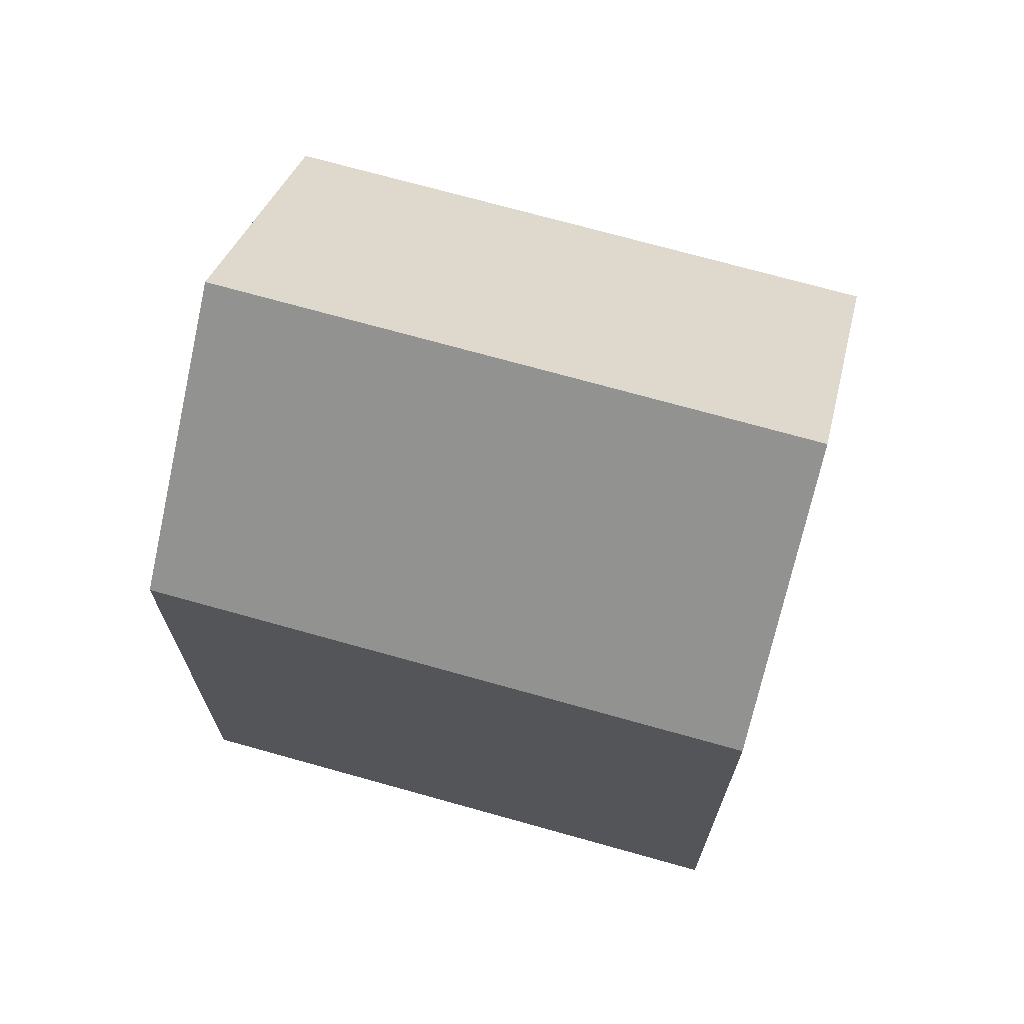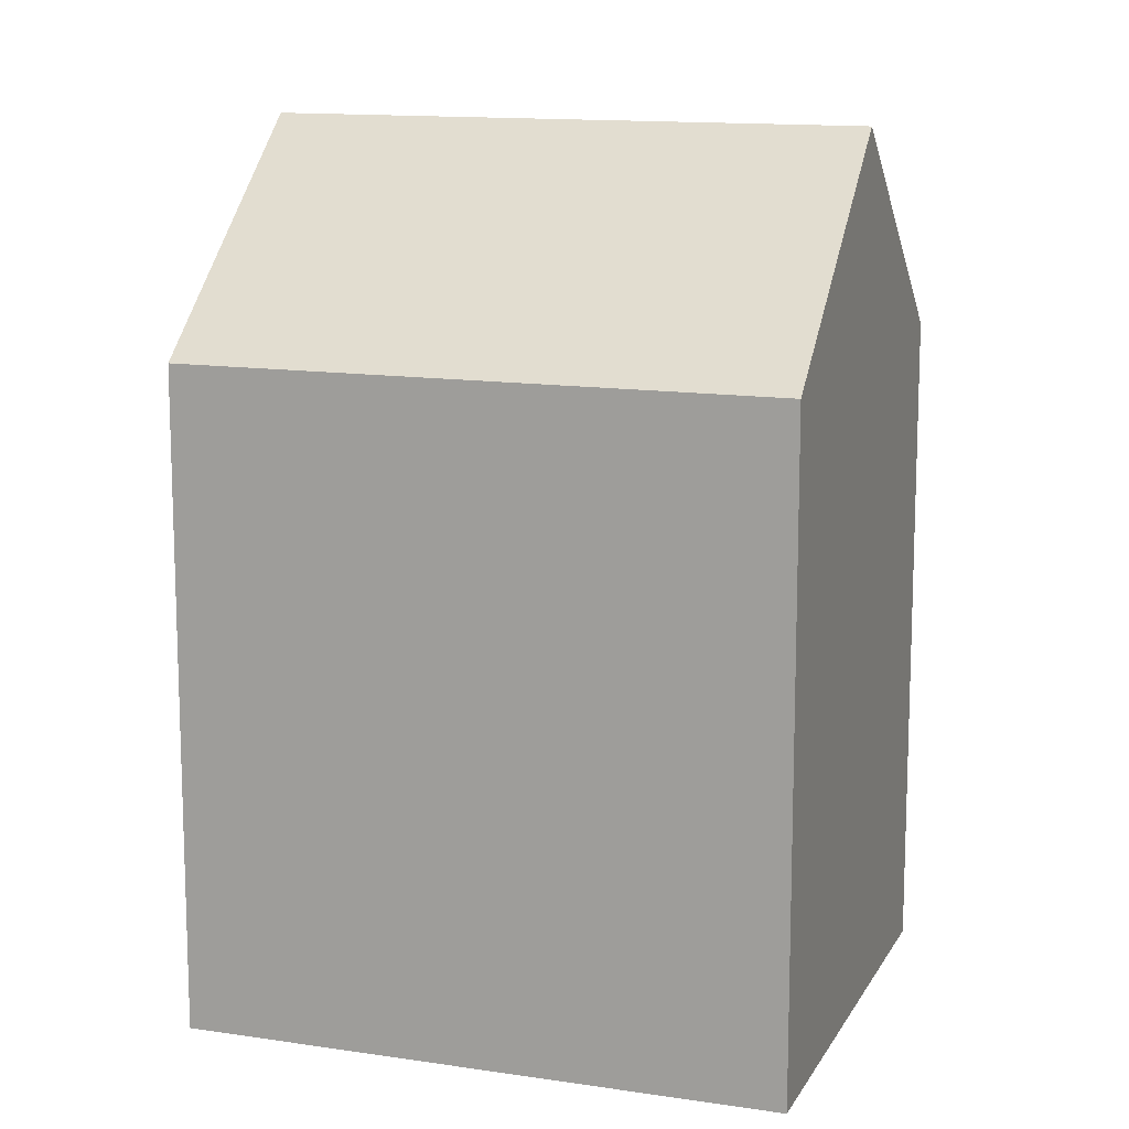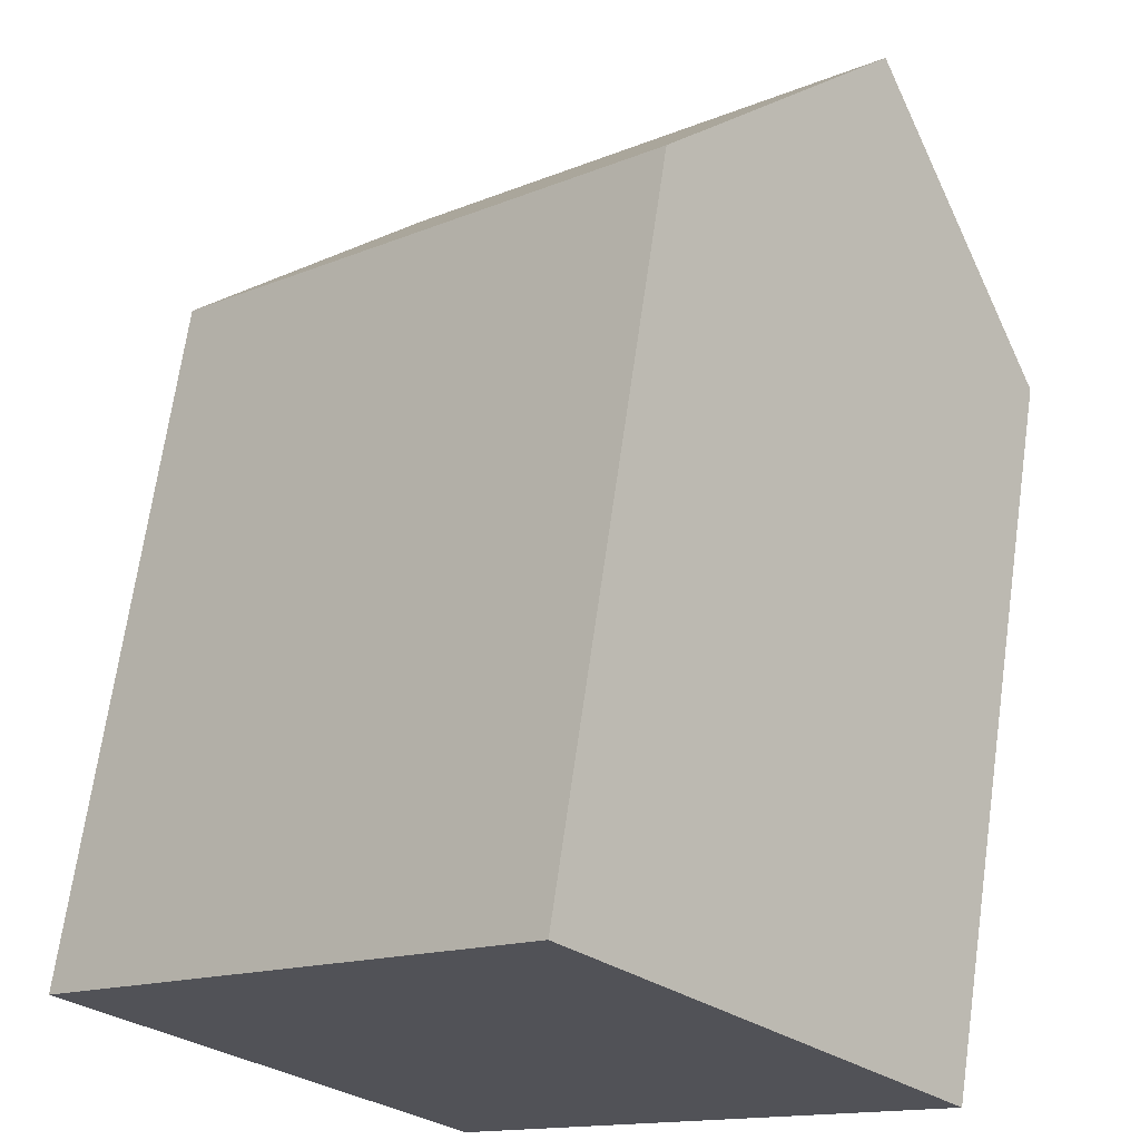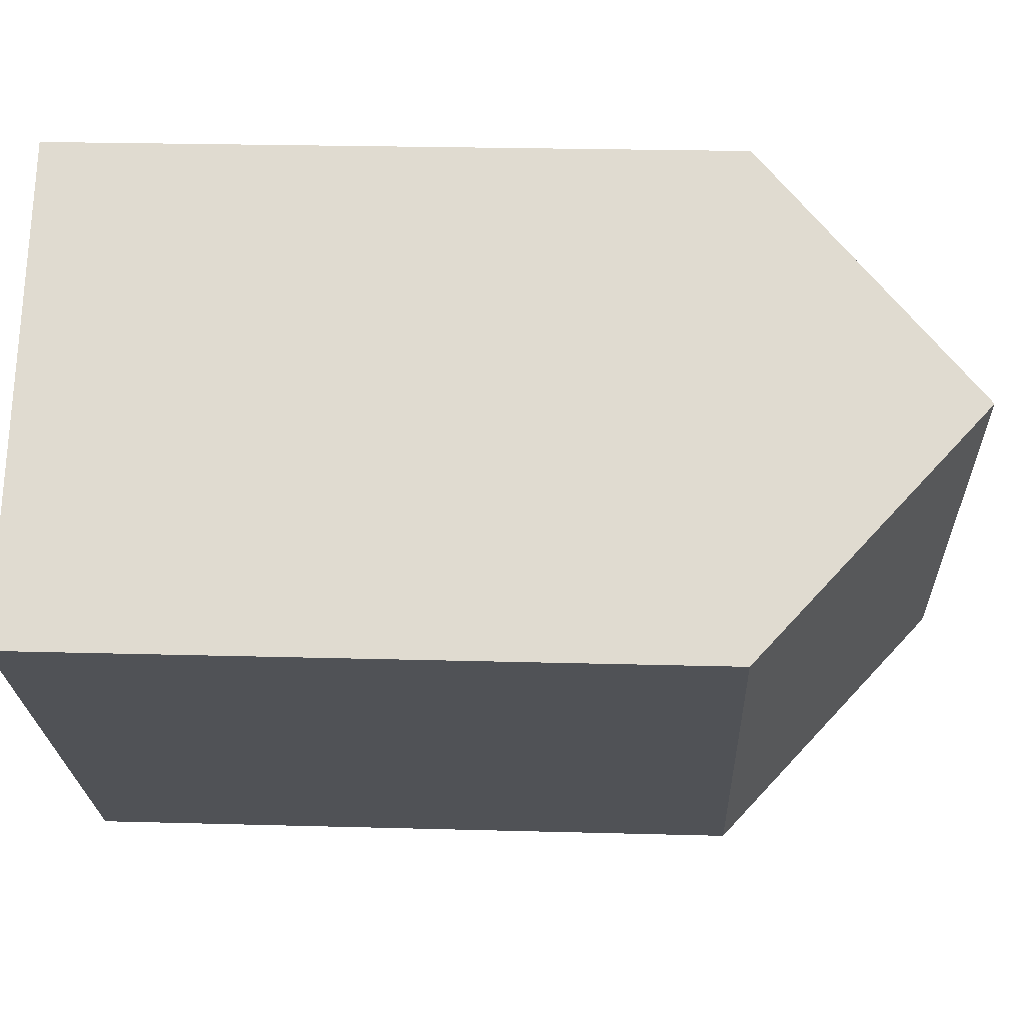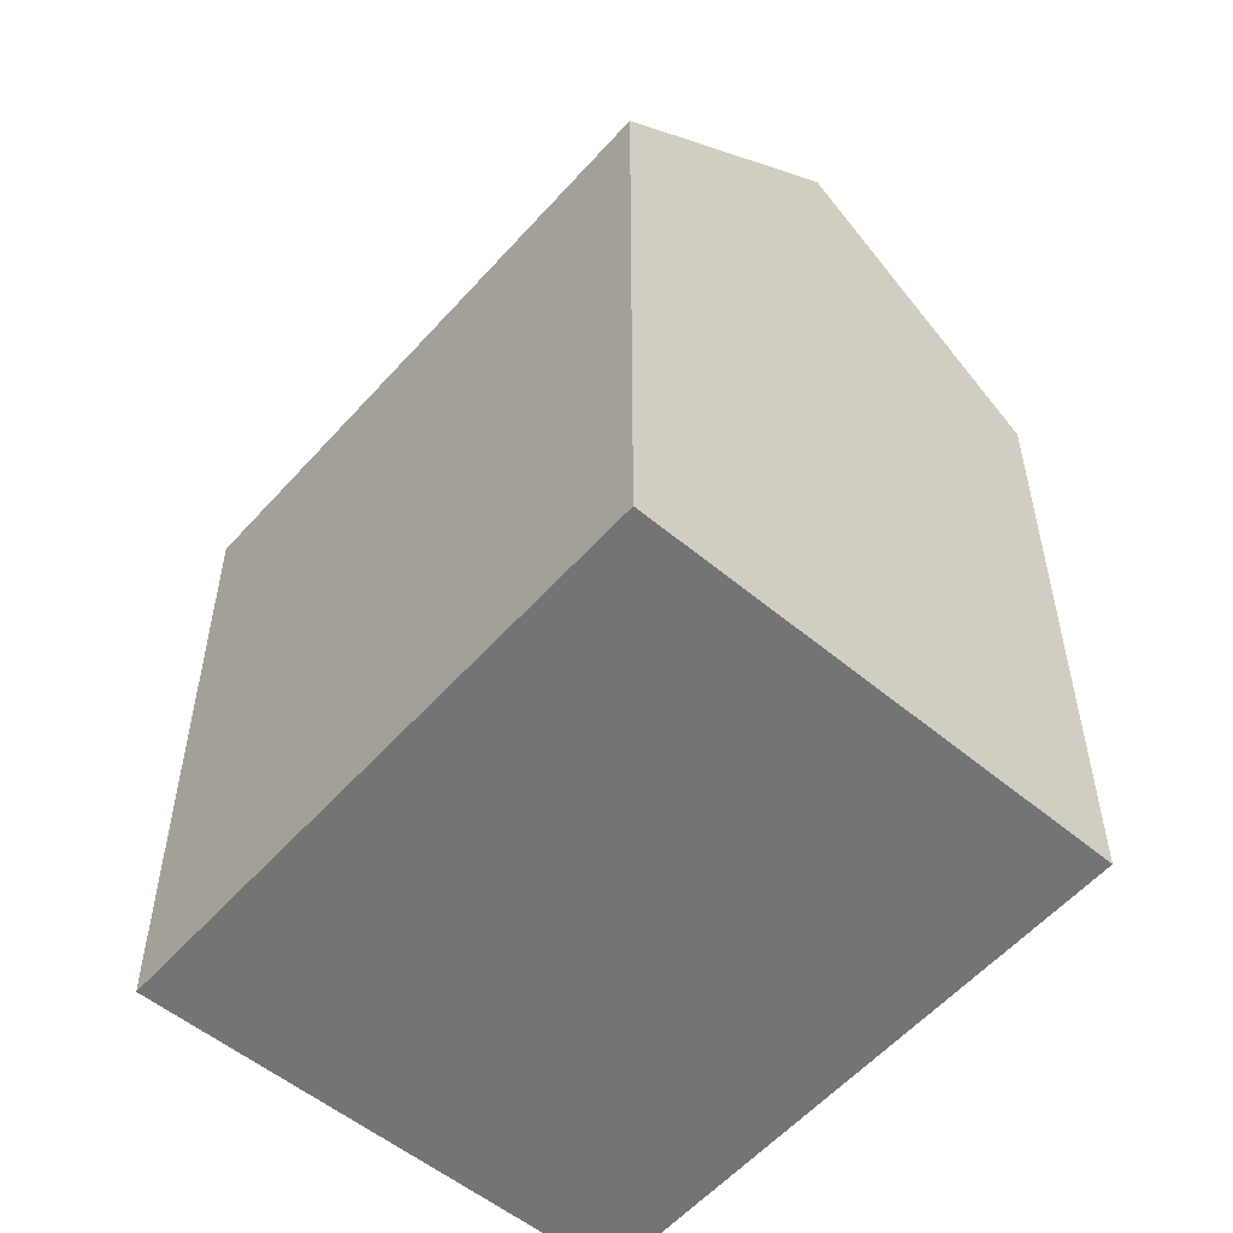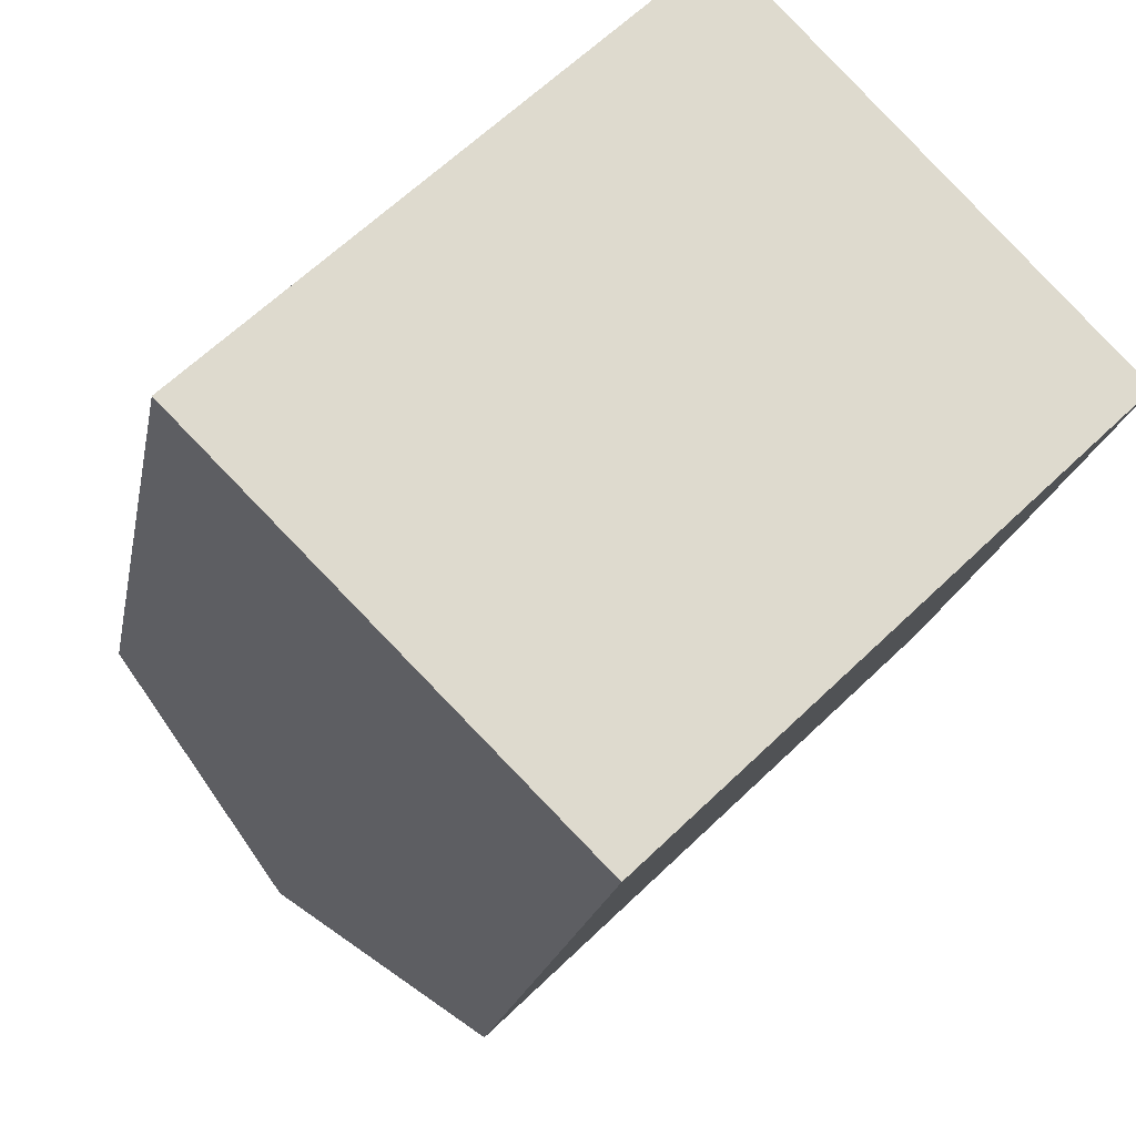
<metadata>
{"format":"obj","ext":"obj","renderer":"f3d","projection":"perspective","resolution":1024,"background":"white","views":[{"elev":71.8,"azim":-28.3,"up":"+Y"},{"elev":13.0,"azim":-24.6,"up":"+Y"},{"elev":68.4,"azim":8.1,"up":"+Z"},{"elev":23.2,"azim":92.7,"up":"+Z"},{"elev":-56.2,"azim":5.1,"up":"+Y"},{"elev":-18.6,"azim":-10.1,"up":"+Z"}]}
</metadata>
<code>
v  14.75 -3.578e-16 5.843
v  8.512 5.223e-16 -8.53
v  18.91 -9.11e-17 1.488
v  10.58 -6.244e-16 10.2
v  0 0 0
v  4.256 2.612e-16 -4.265
v  18.91 16.02 1.487
v  10.58 16.02 10.2
v  14.75 21.26 5.842
v  0.0003411 16.02 -0.0005078
v  8.512 16.02 -8.53
v  4.256 21.26 -4.266
g defaultobject
f 1 2 3
f 2 1 4
f 2 4 5
f 2 5 6
f 7 1 3
f 1 7 4
f 4 7 8
f 8 7 9
f 10 6 5
f 6 10 2
f 2 10 11
f 11 10 12
f 8 5 4
f 5 8 10
f 2 7 3
f 7 2 11
f 12 8 9
f 8 12 10
f 11 9 7
f 9 11 12

</code>
